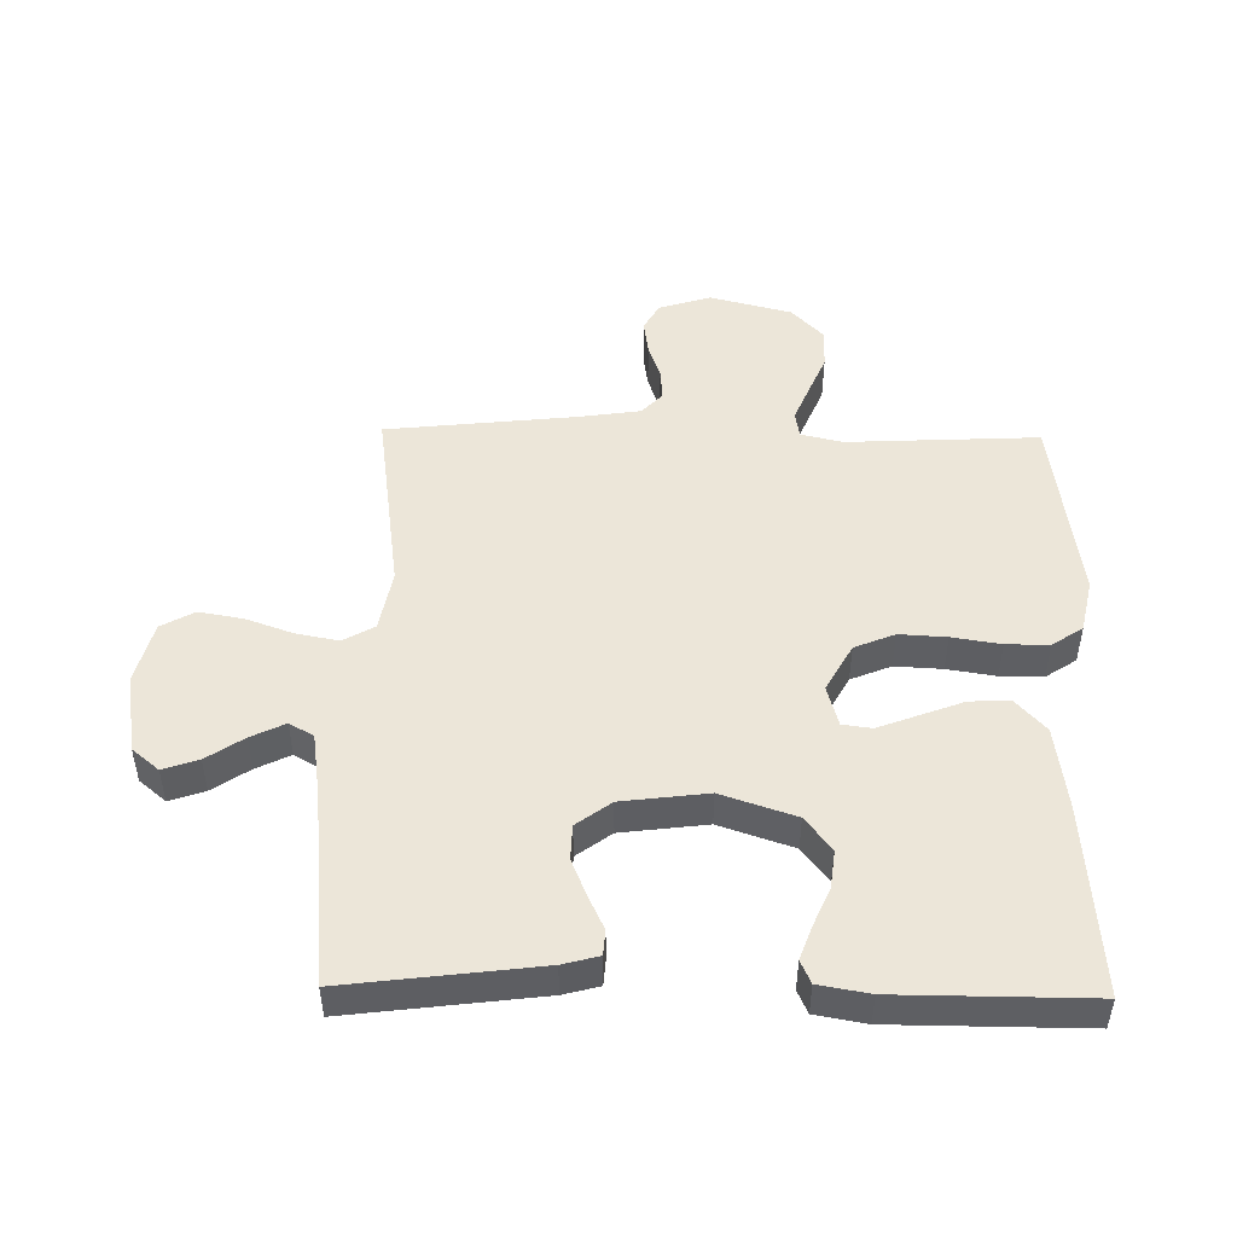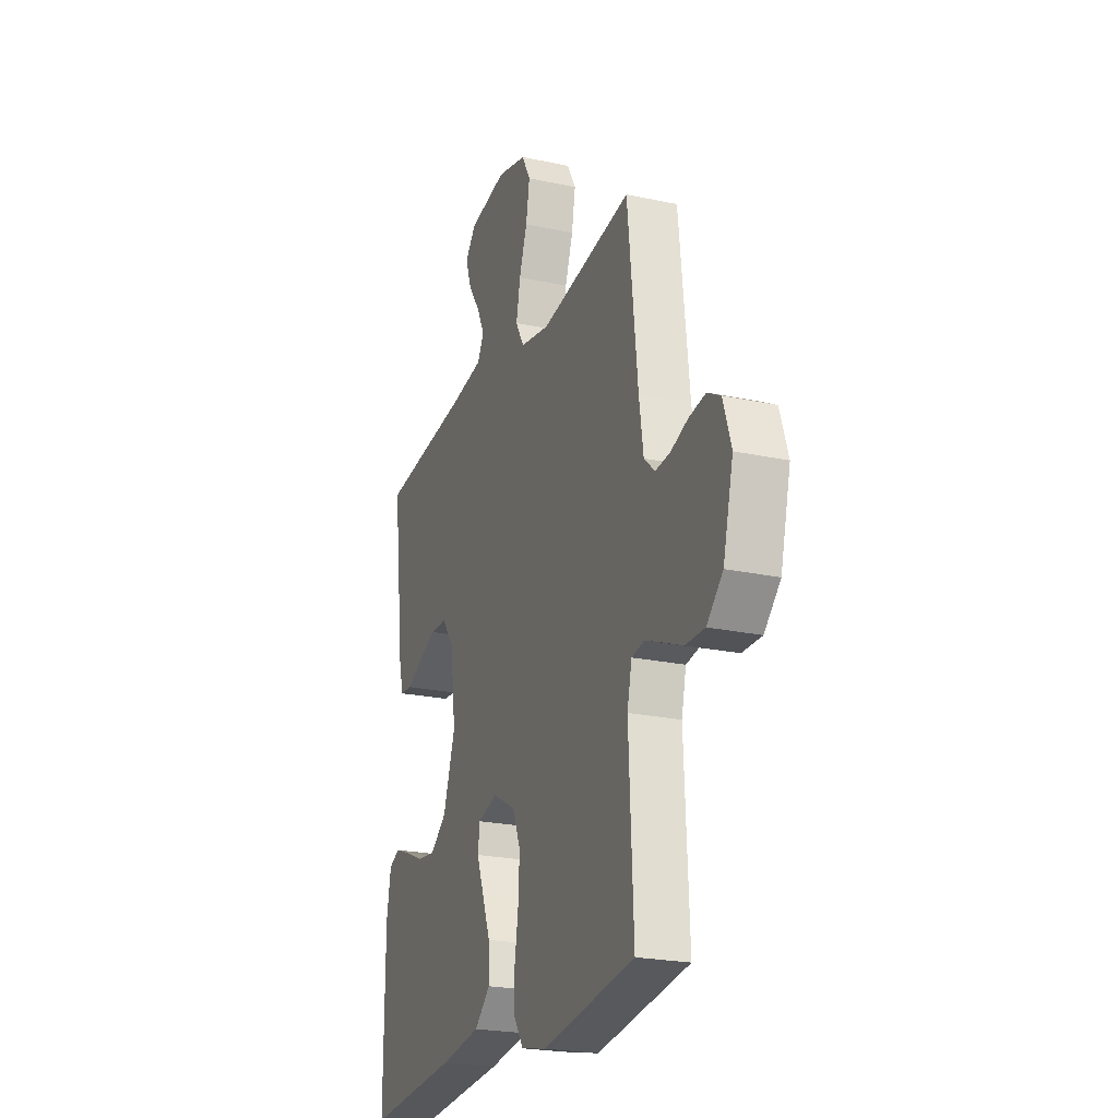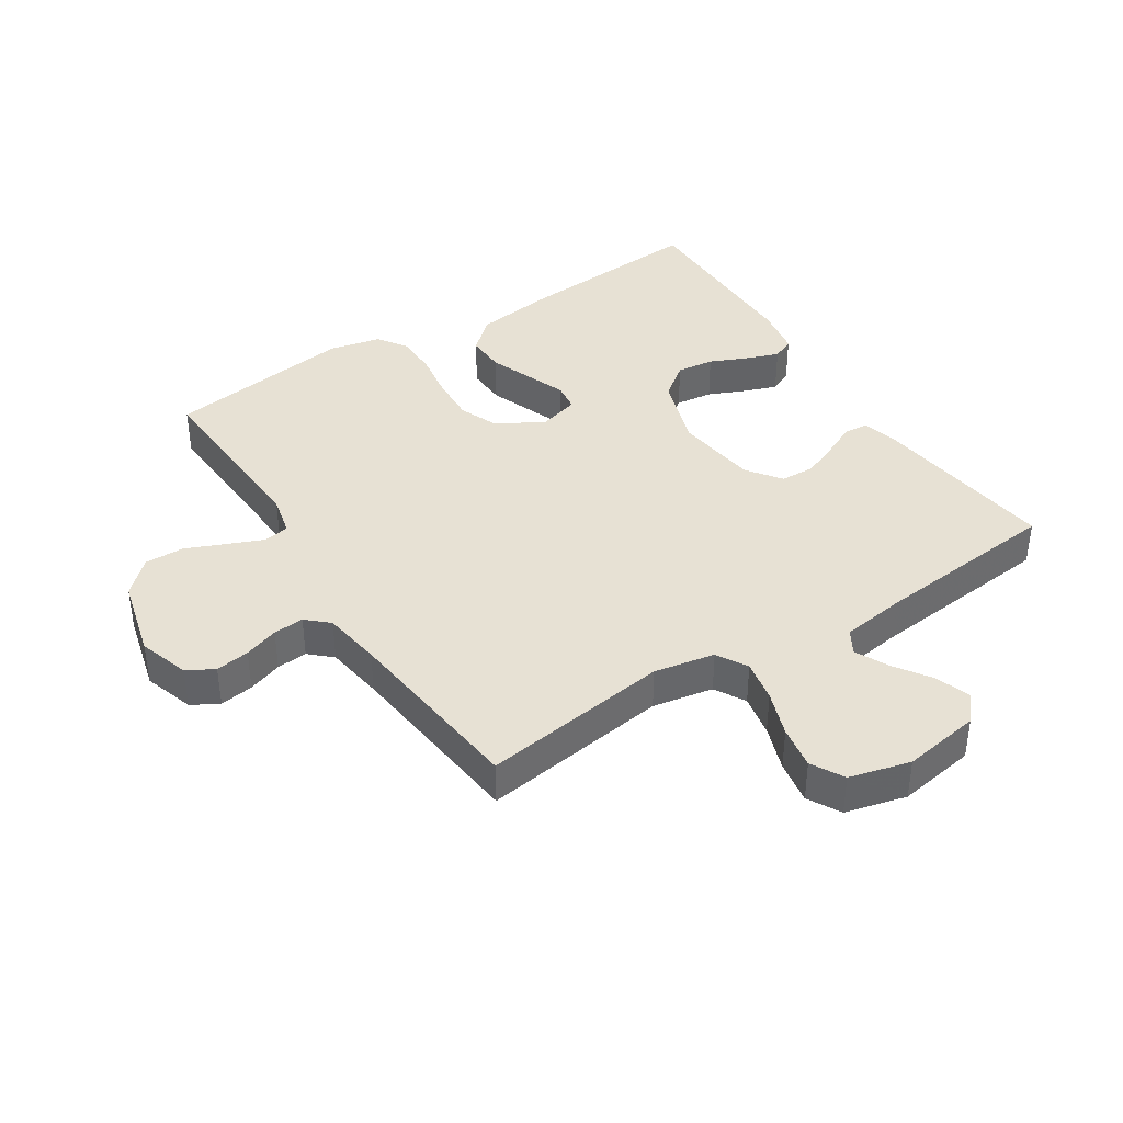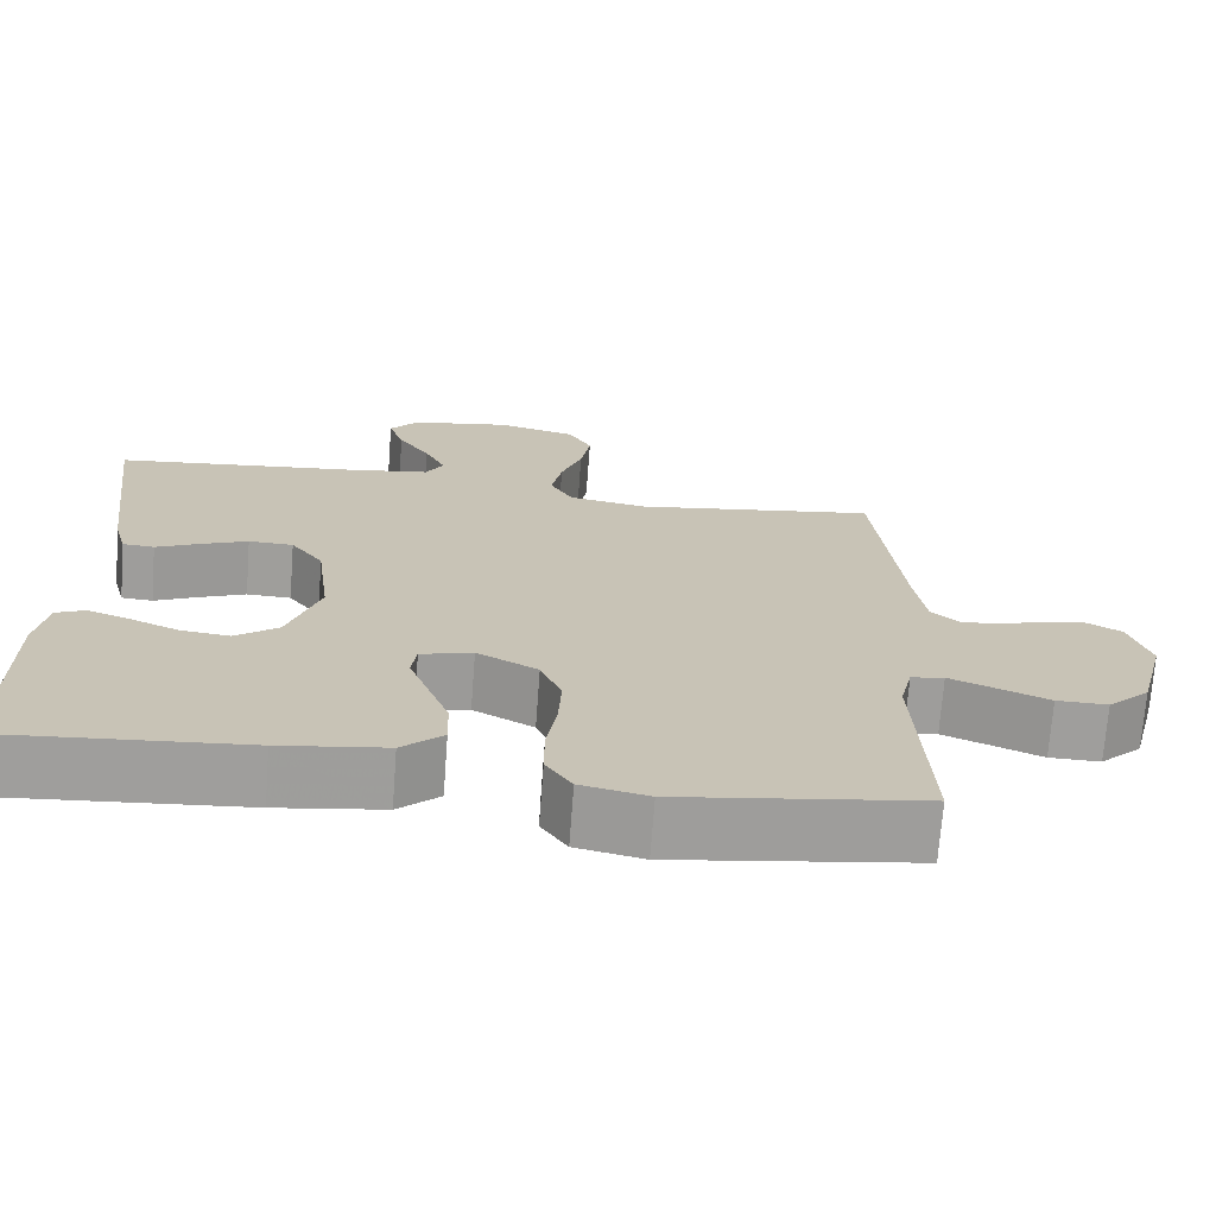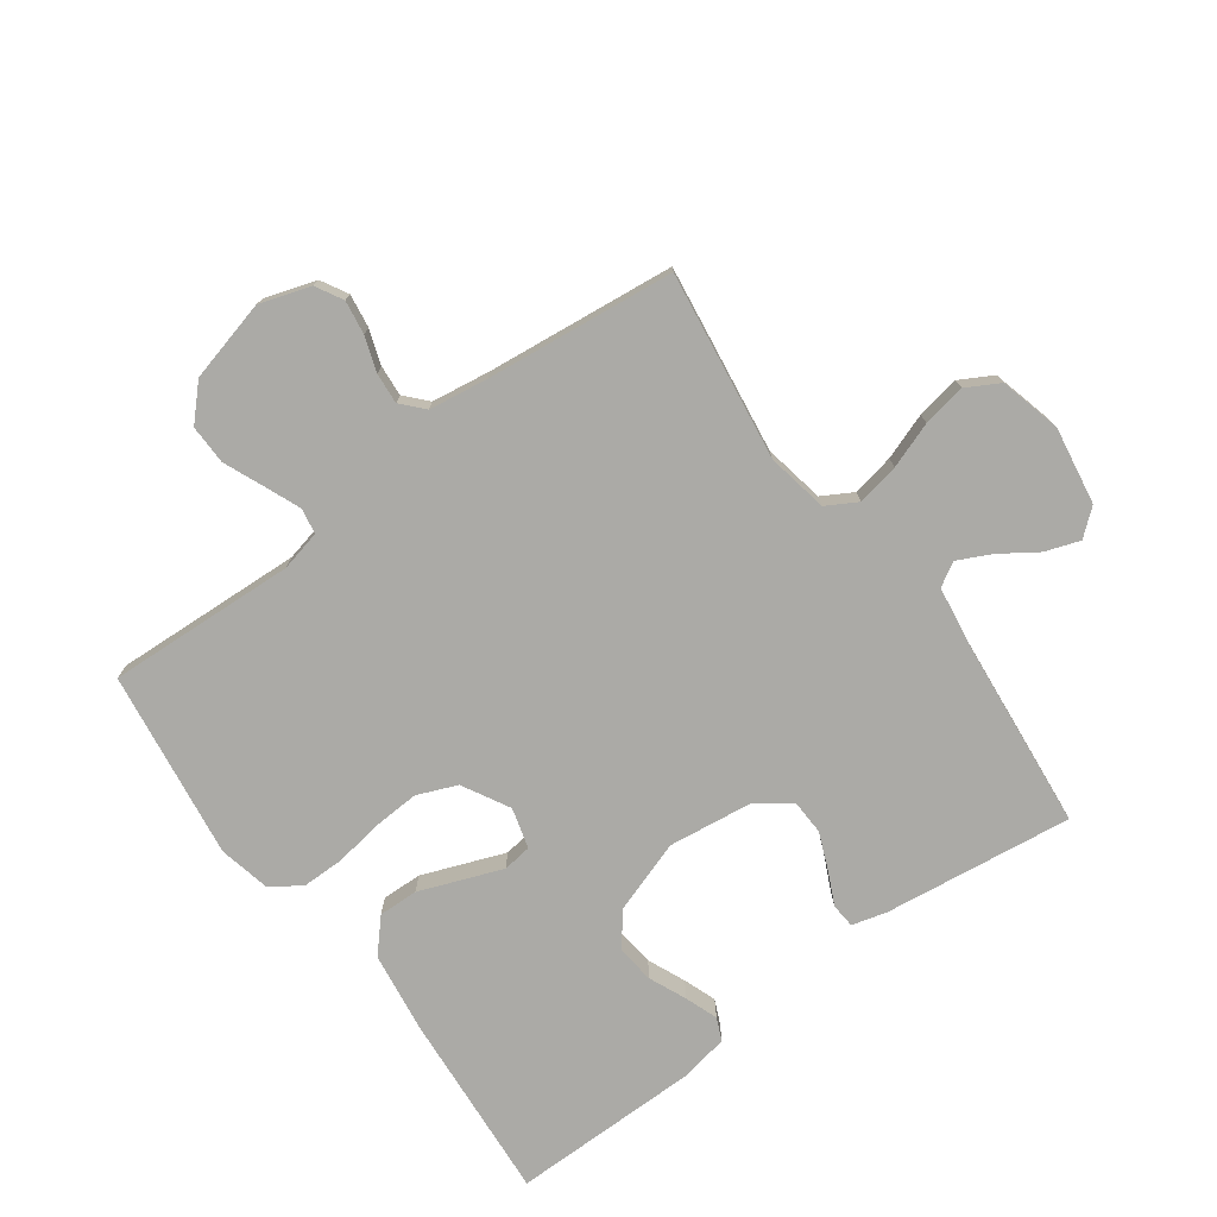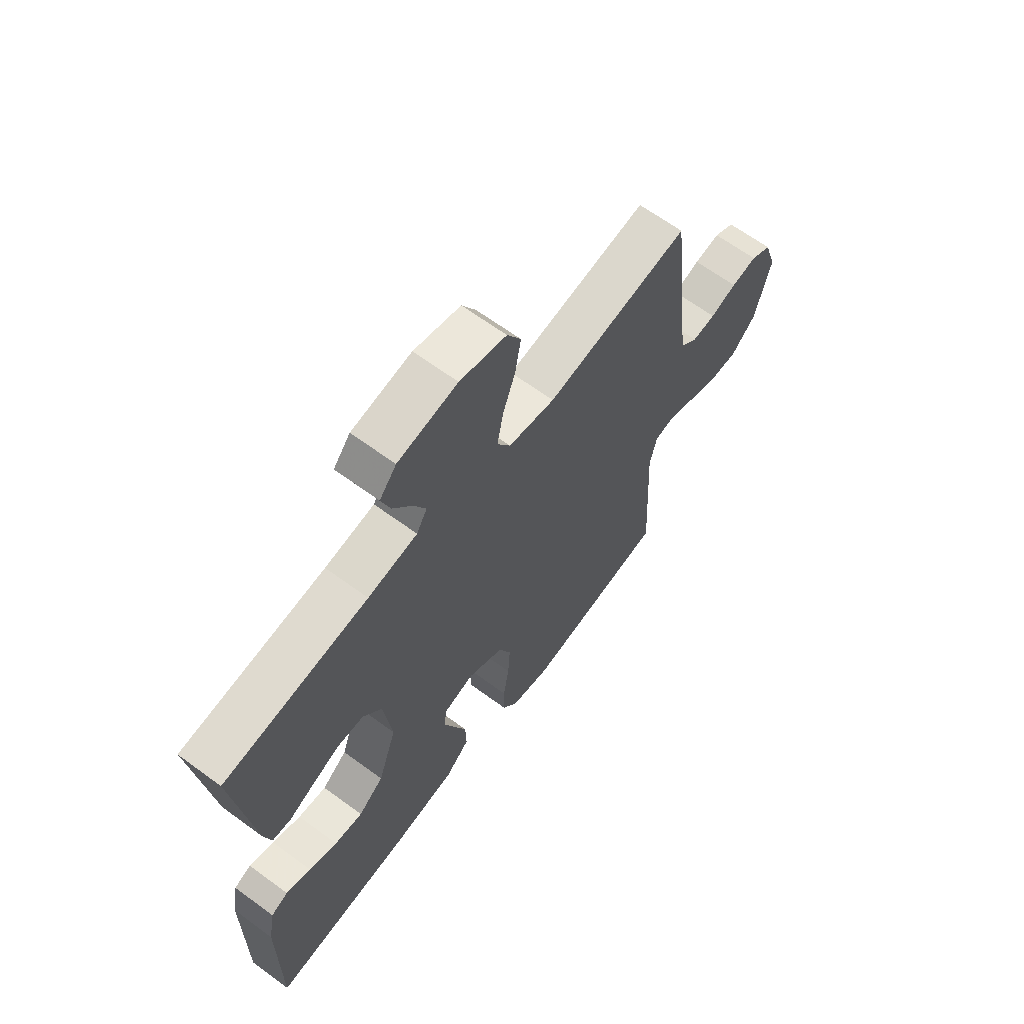
<metadata>
{"format":"obj","ext":"obj","renderer":"f3d","projection":"perspective","resolution":1024,"background":"white","views":[{"elev":48.7,"azim":91.0,"up":"+Y"},{"elev":-22.9,"azim":-110.2,"up":"+Z"},{"elev":39.6,"azim":-32.7,"up":"+Y"},{"elev":-70.9,"azim":175.7,"up":"+Z"},{"elev":-75.8,"azim":-53.8,"up":"+Y"},{"elev":64.9,"azim":126.5,"up":"+Z"}]}
</metadata>
<code>
v -0.5 0.07 -0.5
v -0.485 0.07 -0.2
v -0.5 0.07 -0.135
v -0.541 0.07 -0.128
v -0.597 0.07 -0.151
v -0.661 0.07 -0.178
v -0.724 0.07 -0.179
v -0.776 0.07 -0.129
v -0.809 0.07 0
v -0.783 0.07 0.081
v -0.74 0.07 0.105
v -0.686 0.07 0.097
v -0.631 0.07 0.078
v -0.582 0.07 0.074
v -0.547 0.07 0.106
v -0.533 0.07 0.2
v -0.5 0.07 0.5
v -0.2 0.07 0.458
v -0.103 0.07 0.476
v -0.075 0.07 0.525
v -0.088 0.07 0.592
v -0.114 0.07 0.665
v -0.126 0.07 0.734
v -0.097 0.07 0.786
v 0 0.07 0.811
v 0.124 0.07 0.791
v 0.159 0.07 0.749
v 0.14 0.07 0.694
v 0.101 0.07 0.636
v 0.075 0.07 0.583
v 0.097 0.07 0.545
v 0.2 0.07 0.53
v 0.5 0.07 0.5
v 0.462 0.07 0.2
v 0.447 0.07 0.144
v 0.408 0.07 0.141
v 0.355 0.07 0.166
v 0.297 0.07 0.19
v 0.242 0.07 0.188
v 0.202 0.07 0.134
v 0.185 0.07 0
v 0.224 0.07 -0.116
v 0.277 0.07 -0.157
v 0.337 0.07 -0.15
v 0.397 0.07 -0.124
v 0.449 0.07 -0.105
v 0.485 0.07 -0.121
v 0.499 0.07 -0.2
v 0.5 0.07 -0.5
v 0.2 0.07 -0.477
v 0.069 0.07 -0.459
v 0.018 0.07 -0.413
v 0.02 0.07 -0.35
v 0.046 0.07 -0.282
v 0.07 0.07 -0.219
v 0.064 0.07 -0.173
v 0 0.07 -0.155
v -0.075 0.07 -0.196
v -0.101 0.07 -0.259
v -0.097 0.07 -0.333
v -0.085 0.07 -0.409
v -0.085 0.07 -0.476
v -0.117 0.07 -0.524
v -0.2 0.07 -0.542
v -0.5 0 -0.5
v -0.485 0 -0.2
v -0.5 0 -0.135
v -0.541 0 -0.128
v -0.597 0 -0.151
v -0.661 0 -0.178
v -0.724 0 -0.179
v -0.776 0 -0.129
v -0.809 0 0
v -0.783 0 0.081
v -0.74 0 0.105
v -0.686 0 0.097
v -0.631 0 0.078
v -0.582 0 0.074
v -0.547 0 0.106
v -0.533 0 0.2
v -0.5 0 0.5
v -0.2 0 0.458
v -0.103 0 0.476
v -0.075 0 0.525
v -0.088 0 0.592
v -0.114 0 0.665
v -0.126 0 0.734
v -0.097 0 0.786
v 0 0 0.811
v 0.124 0 0.791
v 0.159 0 0.749
v 0.14 0 0.694
v 0.101 0 0.636
v 0.075 0 0.583
v 0.097 0 0.545
v 0.2 0 0.53
v 0.5 0 0.5
v 0.462 0 0.2
v 0.447 0 0.144
v 0.408 0 0.141
v 0.355 0 0.166
v 0.297 0 0.19
v 0.242 0 0.188
v 0.202 0 0.134
v 0.185 0 0
v 0.224 0 -0.116
v 0.277 0 -0.157
v 0.337 0 -0.15
v 0.397 0 -0.124
v 0.449 0 -0.105
v 0.485 0 -0.121
v 0.499 0 -0.2
v 0.5 0 -0.5
v 0.2 0 -0.477
v 0.069 0 -0.459
v 0.018 0 -0.413
v 0.02 0 -0.35
v 0.046 0 -0.282
v 0.07 0 -0.219
v 0.064 0 -0.173
v 0 0 -0.155
v -0.075 0 -0.196
v -0.101 0 -0.259
v -0.097 0 -0.333
v -0.085 0 -0.409
v -0.085 0 -0.476
v -0.117 0 -0.524
v -0.2 0 -0.542
f 63 64 1 2
f 60 61 62 63
f 59 60 63 2
f 58 59 2 3
f 57 58 3 4
f 51 52 53 54
f 51 54 55
f 50 51 55
f 49 50 55 56
f 44 45 46 47
f 44 47 48 49
f 34 35 36 37
f 32 33 34 37
f 31 32 37 38
f 30 31 38 39
f 26 27 28 29
f 26 29 30
f 25 26 30
f 24 25 30
f 21 22 23 24
f 20 21 24 30
f 19 20 30 39
f 16 17 18
f 15 16 18 19
f 14 15 19 39
f 10 11 12 13
f 10 13 14
f 9 10 14
f 5 6 7 8
f 4 5 8 9
f 57 4 9 14
f 43 44 49
f 42 43 49 56
f 41 42 56 57
f 14 39 40
f 14 40 41 57
f 66 65 128 127
f 127 126 125 124
f 66 127 124 123
f 67 66 123 122
f 68 67 122 121
f 118 117 116 115
f 119 118 115
f 119 115 114
f 120 119 114 113
f 111 110 109 108
f 113 112 111 108
f 101 100 99 98
f 101 98 97 96
f 102 101 96 95
f 103 102 95 94
f 93 92 91 90
f 94 93 90
f 94 90 89
f 94 89 88
f 88 87 86 85
f 94 88 85 84
f 103 94 84 83
f 82 81 80
f 83 82 80 79
f 103 83 79 78
f 77 76 75 74
f 78 77 74
f 78 74 73
f 72 71 70 69
f 73 72 69 68
f 78 73 68 121
f 113 108 107
f 120 113 107 106
f 121 120 106 105
f 104 103 78
f 121 105 104 78
f 1 65 66 2
f 2 66 67 3
f 3 67 68 4
f 4 68 69 5
f 5 69 70 6
f 6 70 71 7
f 7 71 72 8
f 8 72 73 9
f 9 73 74 10
f 10 74 75 11
f 11 75 76 12
f 12 76 77 13
f 13 77 78 14
f 14 78 79 15
f 15 79 80 16
f 16 80 81 17
f 17 81 82 18
f 18 82 83 19
f 19 83 84 20
f 20 84 85 21
f 21 85 86 22
f 22 86 87 23
f 23 87 88 24
f 24 88 89 25
f 25 89 90 26
f 26 90 91 27
f 27 91 92 28
f 28 92 93 29
f 29 93 94 30
f 30 94 95 31
f 31 95 96 32
f 32 96 97 33
f 33 97 98 34
f 34 98 99 35
f 35 99 100 36
f 36 100 101 37
f 37 101 102 38
f 38 102 103 39
f 39 103 104 40
f 40 104 105 41
f 41 105 106 42
f 42 106 107 43
f 43 107 108 44
f 44 108 109 45
f 45 109 110 46
f 46 110 111 47
f 47 111 112 48
f 48 112 113 49
f 49 113 114 50
f 50 114 115 51
f 51 115 116 52
f 52 116 117 53
f 53 117 118 54
f 54 118 119 55
f 55 119 120 56
f 56 120 121 57
f 57 121 122 58
f 58 122 123 59
f 59 123 124 60
f 60 124 125 61
f 61 125 126 62
f 62 126 127 63
f 63 127 128 64
f 64 128 65 1

</code>
